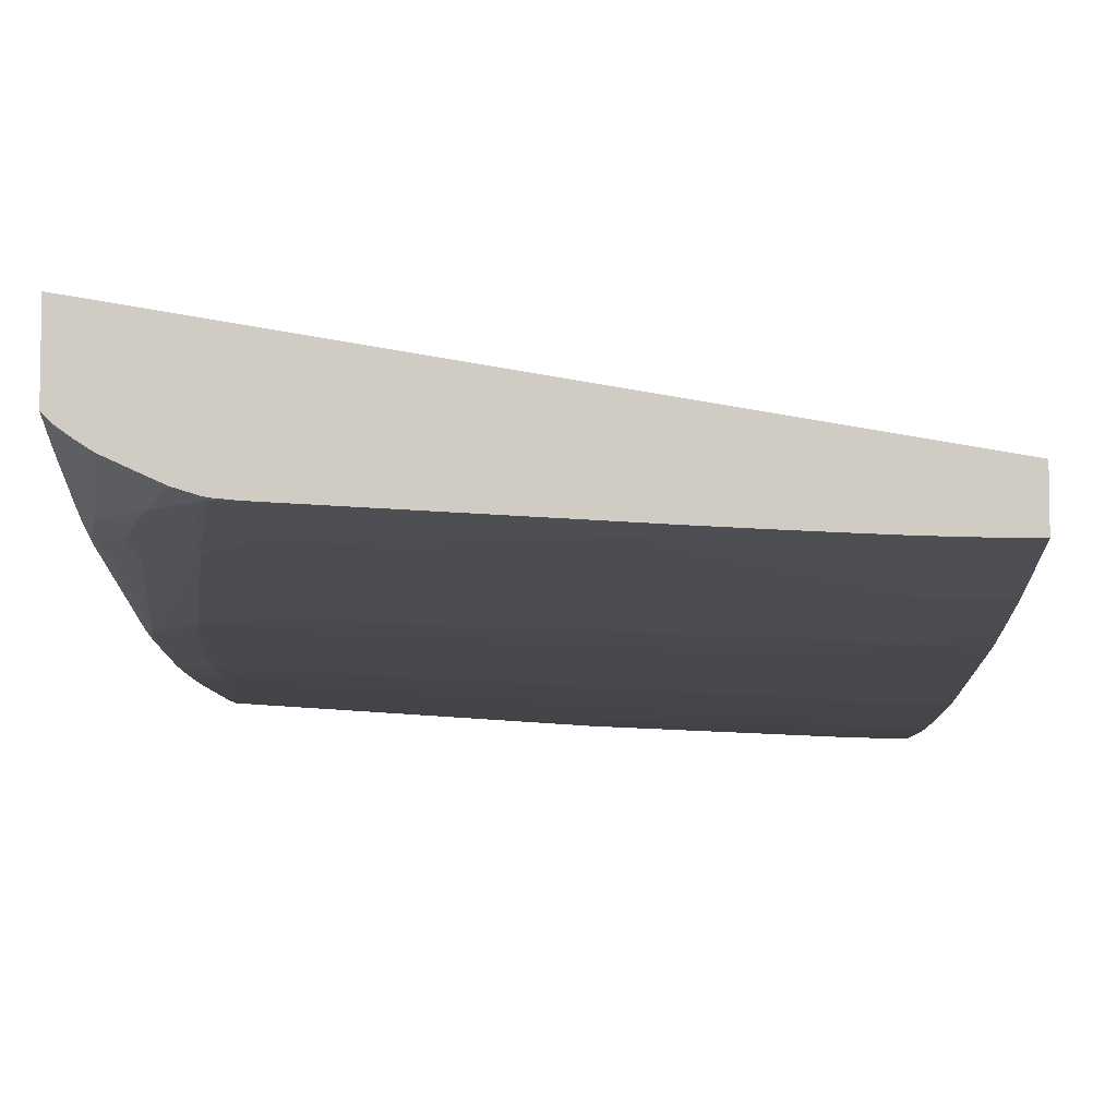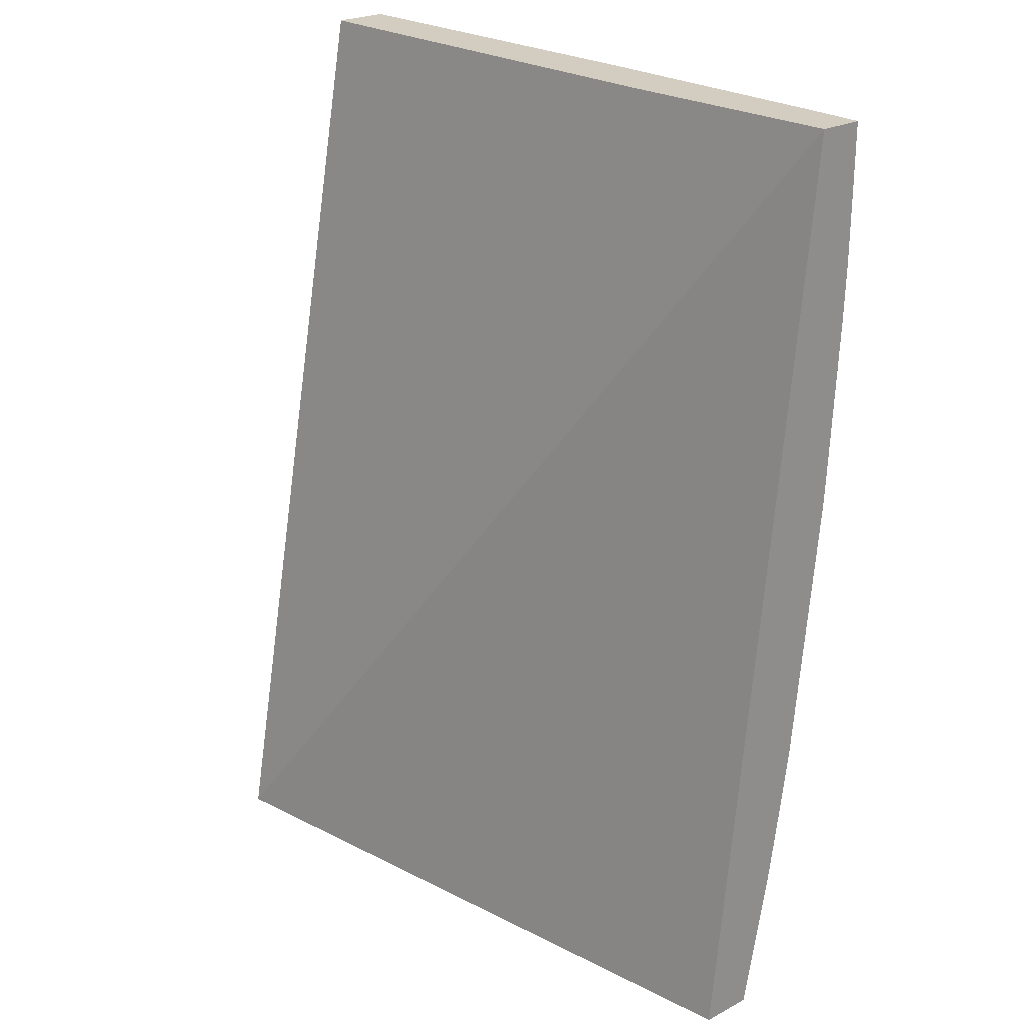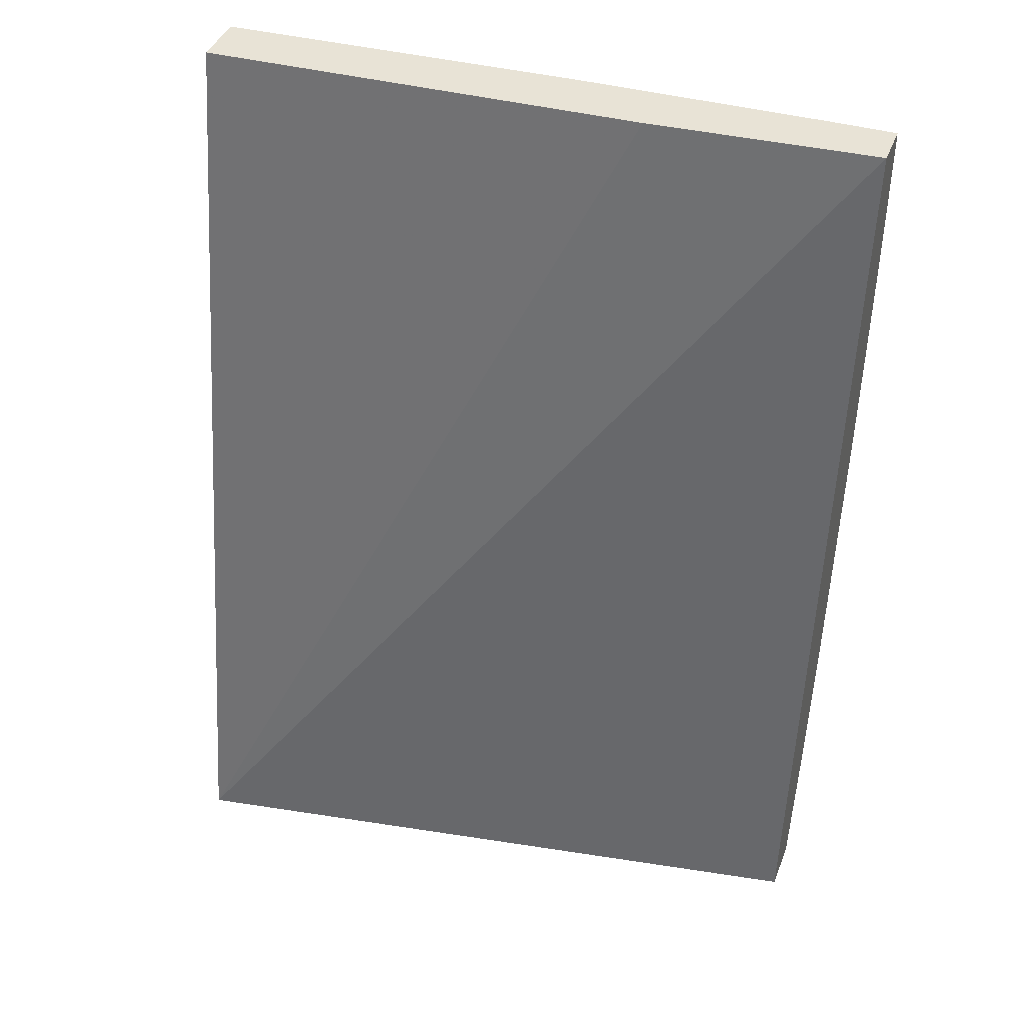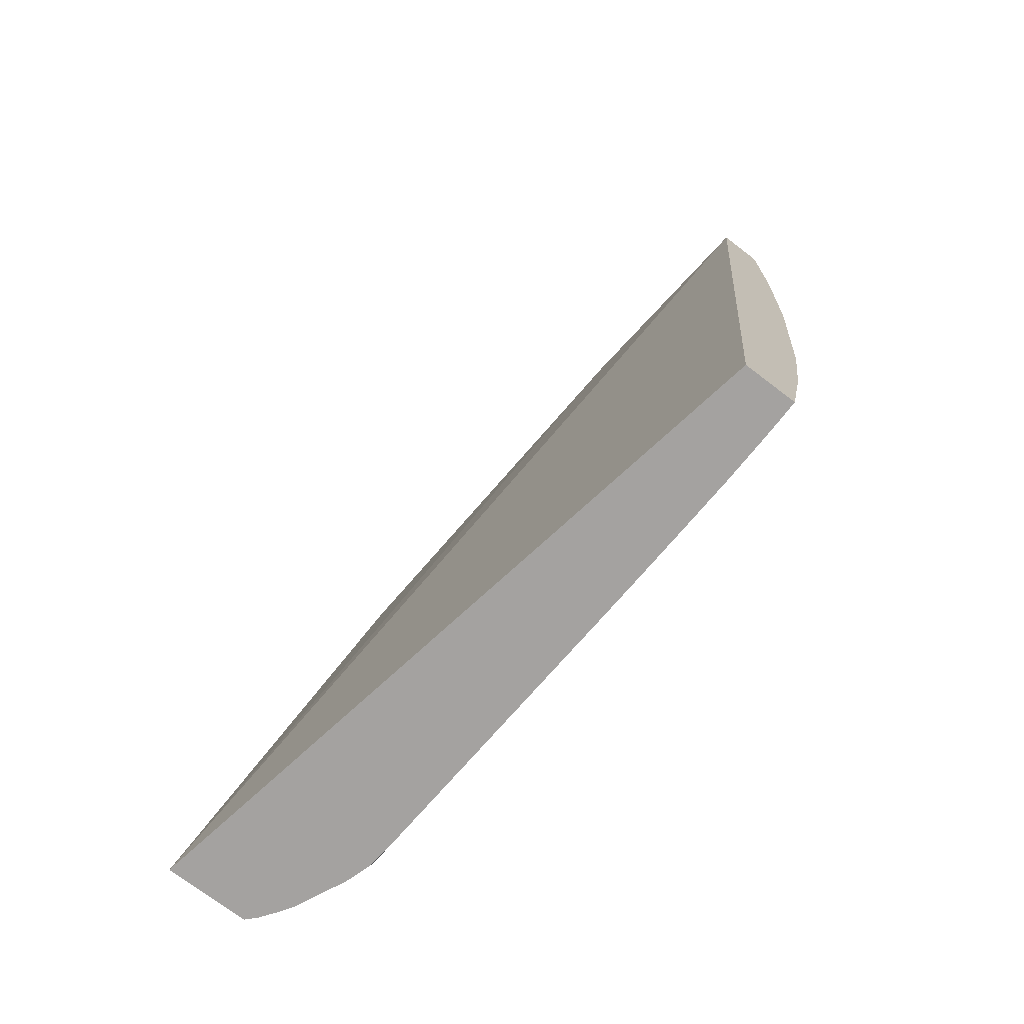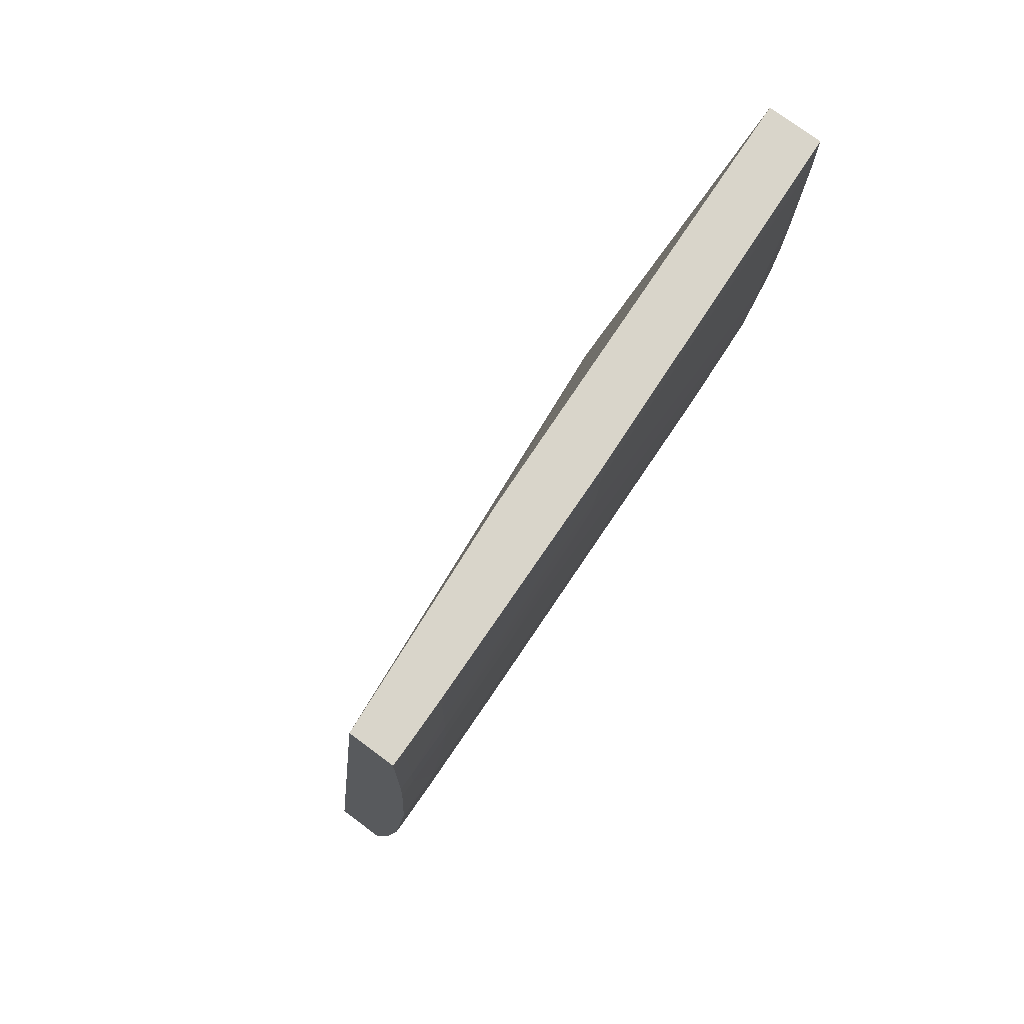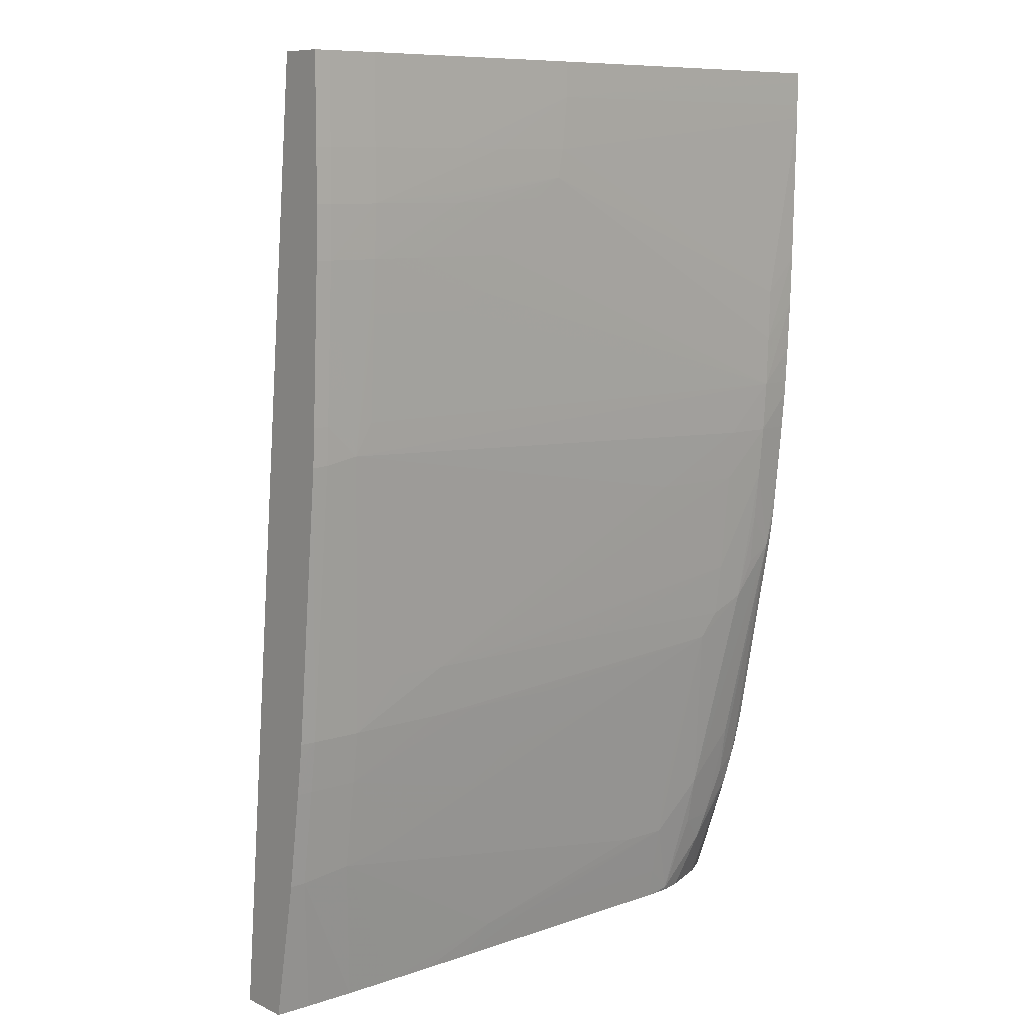
<metadata>
{"format":"obj","ext":"obj","renderer":"f3d","projection":"perspective","resolution":1024,"background":"white","views":[{"elev":-6.4,"azim":1.4,"up":"+Z"},{"elev":24.5,"azim":49.5,"up":"+Y"},{"elev":41.8,"azim":20.5,"up":"+Y"},{"elev":-72.7,"azim":52.6,"up":"+Y"},{"elev":74.6,"azim":126.8,"up":"+Y"},{"elev":9.0,"azim":140.5,"up":"+Y"}]}
</metadata>
<code>
v 0.08822 -0.01943 -0.05753
v 0.08822 -0.01943 -0.05583
v 0.08822 -0.01878 -0.05779
v 0.08844 -0.01943 -0.05773
v 0.1022 -0.01943 -0.05825
v 0.1022 0.0001852 -0.06025
v 0.09746 0.0001852 -0.05983
v 0.08822 0.0001852 -0.05929
v 0.0883 -0.01878 -0.05786
v 0.08822 -0.01844 -0.05793
v 0.08855 -0.01704 -0.05872
v 0.08872 -0.01943 -0.05793
v 0.1022 -0.01943 -0.05935
v 0.1022 0.0001852 -0.0612
v 0.08822 0.0001852 -0.06044
v 0.08822 -0.01688 -0.05849
v 0.08822 -0.01646 -0.05863
v 0.08839 -0.01632 -0.05882
v 0.08894 -0.01666 -0.05897
v 0.08932 -0.01771 -0.05885
v 0.08952 -0.01828 -0.05878
v 0.08901 -0.01943 -0.05812
v 0.1019 -0.01943 -0.05934
v 0.1022 -0.01651 -0.05991
v 0.1019 0.0001852 -0.06119
v 0.1022 -3.752e-05 -0.0612
v 0.09573 -0.0005386 -0.06093
v 0.08822 -1.64e-05 -0.06044
v 0.09572 0.0001852 -0.06093
v 0.08822 -0.01614 -0.05874
v 0.08822 -0.01552 -0.05889
v 0.08826 -0.01557 -0.05891
v 0.08839 -0.01093 -0.05987
v 0.089 -0.01557 -0.0592
v 0.09008 -0.01771 -0.05902
v 0.09008 -0.01664 -0.05924
v 0.09059 -0.01935 -0.05878
v 0.09051 -0.01943 -0.05873
v 0.09004 -0.01943 -0.05858
v 0.1015 -0.01943 -0.05934
v 0.1019 -0.01649 -0.0599
v 0.1019 -0.01557 -0.06005
v 0.1022 -0.01449 -0.06021
v 0.1012 0.0001852 -0.06117
v 0.1022 -0.0005386 -0.0612
v 0.1019 -0.0005386 -0.06119
v 0.1008 -0.0005386 -0.06116
v 0.08822 -0.0008343 -0.06043
v 0.08822 -0.0005386 -0.06044
v 0.09598 0.0001852 -0.06094
v 0.09866 -0.001612 -0.06106
v 0.09759 -0.001612 -0.06101
v 0.09584 -0.001612 -0.06093
v 0.08822 -0.01538 -0.05893
v 0.08822 -0.01076 -0.05983
v 0.08825 -0.0102 -0.05992
v 0.08822 -0.008349 -0.06011
v 0.089 -0.009126 -0.06017
v 0.089 -0.0102 -0.06005
v 0.08898 -0.01128 -0.05992
v 0.08933 -0.01206 -0.05988
v 0.08822 -0.01011 -0.05993
v 0.09115 -0.01771 -0.05914
v 0.09049 -0.01292 -0.05985
v 0.09115 -0.01878 -0.05893
v 0.09104 -0.01943 -0.05879
v 0.09065 -0.01943 -0.05876
v 0.1008 -0.01943 -0.05932
v 0.1004 -0.01943 -0.05931
v 0.1008 -0.01636 -0.05988
v 0.1008 -0.01449 -0.06017
v 0.1019 -0.01449 -0.06021
v 0.1019 -0.01342 -0.06036
v 0.1022 -0.01375 -0.06032
v 0.1008 0.0001852 -0.06116
v 0.1022 -0.001612 -0.0612
v 0.1019 -0.001612 -0.06119
v 0.09974 -0.0005386 -0.06111
v 0.1001 0.0001852 -0.06113
v 0.1008 -0.001612 -0.06116
v 0.08822 -0.002981 -0.06039
v 0.089 -0.004831 -0.06043
v 0.1008 -0.002685 -0.06115
v 0.09595 -0.002192 -0.06092
v 0.08822 -0.008053 -0.06014
v 0.089 -0.008053 -0.06029
v 0.09008 -0.01127 -0.06002
v 0.09011 -0.01239 -0.0599
v 0.09115 -0.01664 -0.05931
v 0.09222 -0.01771 -0.0592
v 0.09652 -0.01878 -0.05924
v 0.09544 -0.01878 -0.05918
v 0.09437 -0.01234 -0.06012
v 0.09544 -0.01234 -0.06018
v 0.09866 -0.01342 -0.06021
v 0.09759 -0.01342 -0.06016
v 0.09544 -0.01342 -0.06004
v 0.09329 -0.01349 -0.05992
v 0.09364 -0.01402 -0.05986
v 0.09608 -0.01943 -0.05909
v 0.09501 -0.01943 -0.05903
v 0.09199 -0.01943 -0.05885
v 0.09115 -0.01943 -0.0588
v 0.0993 -0.01943 -0.05926
v 0.09996 -0.01621 -0.05986
v 0.09965 -0.01566 -0.05993
v 0.09759 -0.01526 -0.05988
v 0.09646 -0.01458 -0.05992
v 0.09759 -0.01449 -0.06
v 0.1008 -0.01342 -0.06033
v 0.1022 -0.01342 -0.06037
v 0.1012 -0.007619 -0.06093
v 0.1019 -0.007744 -0.06094
v 0.1022 -0.007765 -0.06094
v 0.1022 -0.002685 -0.06119
v 0.1019 -0.002685 -0.06119
v 0.08822 -0.004056 -0.06037
v 0.089 -0.005905 -0.0604
v 0.1019 -0.003758 -0.06115
v 0.1008 -0.003758 -0.06111
v 0.09974 -0.002685 -0.0611
v 0.09866 -0.002685 -0.06104
v 0.09759 -0.002685 -0.06099
v 0.09654 -0.002604 -0.06094
v 0.089 -0.006978 -0.06036
v 0.08822 -0.007275 -0.06021
v 0.09008 -0.008053 -0.06035
v 0.09008 -0.009126 -0.06024
v 0.09008 -0.0102 -0.06013
v 0.09115 -0.01127 -0.06008
v 0.09866 -0.01234 -0.06035
v 0.09759 -0.01234 -0.06029
v 0.09115 -0.01234 -0.05996
v 0.09679 -0.01512 -0.05986
v 0.09823 -0.01943 -0.05921
v 0.09716 -0.01943 -0.05915
v 0.09974 -0.01234 -0.06039
v 0.09222 -0.009126 -0.06035
v 0.1008 -0.006976 -0.06094
v 0.1008 -0.004831 -0.06106
v 0.1019 -0.006978 -0.06098
v 0.1022 -0.006978 -0.06098
v 0.1022 -0.003758 -0.06115
v 0.08822 -0.005129 -0.06033
v 0.1022 -0.004088 -0.06114
v 0.09974 -0.003758 -0.06106
v 0.09974 -0.004831 -0.06101
v 0.09864 -0.00486 -0.06095
v 0.0979 -0.004522 -0.06093
v 0.09866 -0.003758 -0.061
v 0.09756 -0.003758 -0.06095
v 0.09692 -0.003401 -0.06093
v 0.08822 -0.006202 -0.06028
v 0.09898 -0.00557 -0.06093
v 0.09973 -0.00592 -0.06095
v 0.08822 -0.006978 -0.06024
v 0.1022 -0.006235 -0.06102
f 1 2 8
f 1 8 15
f 1 15 28
f 1 28 49
f 1 49 48
f 1 48 81
f 1 81 117
f 1 117 144
f 1 144 153
f 1 153 156
f 1 156 126
f 1 126 85
f 1 85 57
f 1 57 62
f 1 62 55
f 1 55 54
f 1 54 31
f 1 31 30
f 1 30 17
f 1 17 16
f 1 16 10
f 1 10 3
f 1 3 4
f 1 4 12
f 1 12 22
f 1 22 39
f 1 39 38
f 1 38 67
f 1 67 66
f 1 66 103
f 1 103 102
f 1 102 101
f 1 101 100
f 1 100 136
f 1 136 135
f 1 135 104
f 1 104 69
f 1 69 68
f 1 68 40
f 1 40 23
f 1 23 13
f 1 13 5
f 1 5 2
f 2 5 6
f 2 6 7
f 2 7 8
f 3 9 4
f 3 10 9
f 4 9 11
f 4 11 12
f 5 13 24
f 5 24 43
f 5 43 74
f 5 74 111
f 5 111 114
f 5 114 142
f 5 142 157
f 5 157 145
f 5 145 143
f 5 143 115
f 5 115 76
f 5 76 45
f 5 45 26
f 5 26 14
f 5 14 6
f 6 14 25
f 6 25 44
f 6 44 75
f 6 75 79
f 6 79 50
f 6 50 29
f 6 29 15
f 6 15 8
f 6 8 7
f 9 10 11
f 10 16 11
f 11 16 17
f 11 17 18
f 11 18 19
f 11 19 20
f 11 20 21
f 11 21 22
f 11 22 12
f 13 23 24
f 14 26 25
f 15 27 28
f 15 29 27
f 17 30 18
f 18 30 31
f 18 31 32
f 18 32 33
f 18 33 19
f 19 33 34
f 19 34 20
f 20 35 21
f 20 34 36
f 20 36 35
f 21 35 37
f 21 37 38
f 21 38 39
f 21 39 22
f 23 40 24
f 24 40 41
f 24 41 42
f 24 42 43
f 25 26 45
f 25 45 46
f 25 46 47
f 25 47 44
f 27 48 49
f 27 49 28
f 27 29 50
f 27 50 51
f 27 51 52
f 27 52 53
f 27 53 48
f 31 54 32
f 32 54 55
f 32 55 33
f 33 56 57
f 33 57 58
f 33 58 59
f 33 59 60
f 33 60 61
f 33 61 36
f 33 36 34
f 33 55 62
f 33 62 56
f 35 36 37
f 36 63 37
f 36 61 64
f 36 64 63
f 37 65 66
f 37 66 67
f 37 67 38
f 37 63 65
f 40 68 41
f 41 68 69
f 41 69 70
f 41 70 42
f 42 71 72
f 42 72 43
f 42 70 71
f 43 72 73
f 43 73 74
f 44 47 75
f 45 76 77
f 45 77 46
f 46 77 80
f 46 80 47
f 47 78 79
f 47 79 75
f 47 80 51
f 47 51 78
f 48 53 82
f 48 82 81
f 50 79 51
f 51 79 78
f 51 80 83
f 51 83 52
f 52 83 84
f 52 84 53
f 53 84 82
f 56 62 57
f 57 85 86
f 57 86 58
f 58 86 129
f 58 129 87
f 58 87 61
f 58 61 59
f 59 61 60
f 61 87 88
f 61 88 64
f 63 64 89
f 63 89 90
f 63 90 91
f 63 91 92
f 63 92 65
f 64 88 93
f 64 93 94
f 64 94 95
f 64 95 96
f 64 96 97
f 64 97 98
f 64 98 99
f 64 99 89
f 65 92 100
f 65 100 101
f 65 101 102
f 65 102 103
f 65 103 66
f 69 104 70
f 70 104 91
f 70 91 90
f 70 90 105
f 70 105 71
f 71 106 107
f 71 107 108
f 71 108 109
f 71 109 97
f 71 97 96
f 71 96 95
f 71 95 110
f 71 110 72
f 71 105 106
f 72 110 73
f 73 111 74
f 73 110 112
f 73 112 113
f 73 113 114
f 73 114 111
f 76 115 116
f 76 116 77
f 77 116 80
f 80 116 83
f 81 82 117
f 82 118 117
f 82 84 118
f 83 116 119
f 83 119 120
f 83 120 121
f 83 121 84
f 84 121 122
f 84 122 123
f 84 123 124
f 84 124 125
f 84 125 118
f 85 126 86
f 86 127 128
f 86 128 129
f 86 126 125
f 86 125 127
f 87 129 130
f 87 130 131
f 87 131 132
f 87 132 94
f 87 94 93
f 87 93 133
f 87 133 88
f 88 133 93
f 89 99 134
f 89 134 90
f 90 134 105
f 91 104 135
f 91 135 136
f 91 136 92
f 92 136 100
f 94 132 110
f 94 110 95
f 97 109 108
f 97 108 98
f 98 108 99
f 99 108 134
f 105 134 107
f 105 107 106
f 107 134 108
f 110 132 131
f 110 131 137
f 110 137 112
f 112 138 127
f 112 127 125
f 112 125 139
f 112 139 140
f 112 140 120
f 112 120 119
f 112 119 141
f 112 141 113
f 112 137 131
f 112 131 138
f 113 141 142
f 113 142 114
f 115 143 119
f 115 119 116
f 117 118 144
f 118 125 144
f 119 143 145
f 119 145 157
f 119 157 141
f 120 146 123
f 120 123 122
f 120 122 121
f 120 140 147
f 120 147 148
f 120 148 149
f 120 149 146
f 123 146 150
f 123 150 151
f 123 151 124
f 124 151 152
f 124 152 125
f 125 153 144
f 125 152 151
f 125 151 149
f 125 149 148
f 125 148 154
f 125 154 155
f 125 155 139
f 125 126 156
f 125 156 153
f 127 138 128
f 128 138 131
f 128 131 129
f 129 131 130
f 139 155 147
f 139 147 140
f 141 157 142
f 146 149 150
f 147 155 154
f 147 154 148
f 149 151 150

</code>
